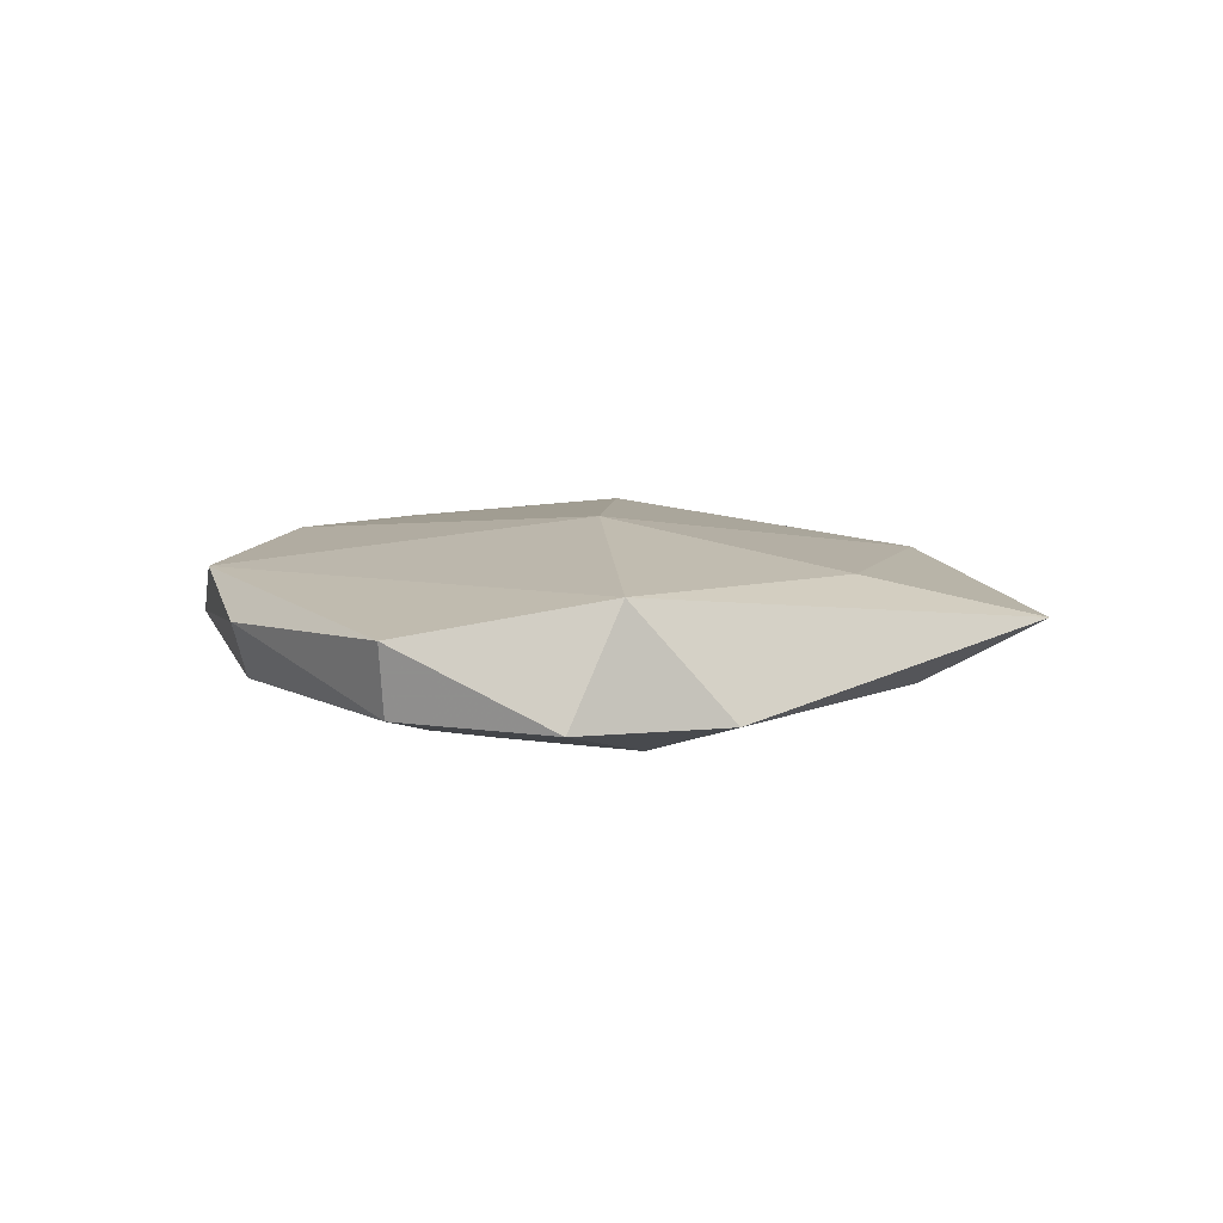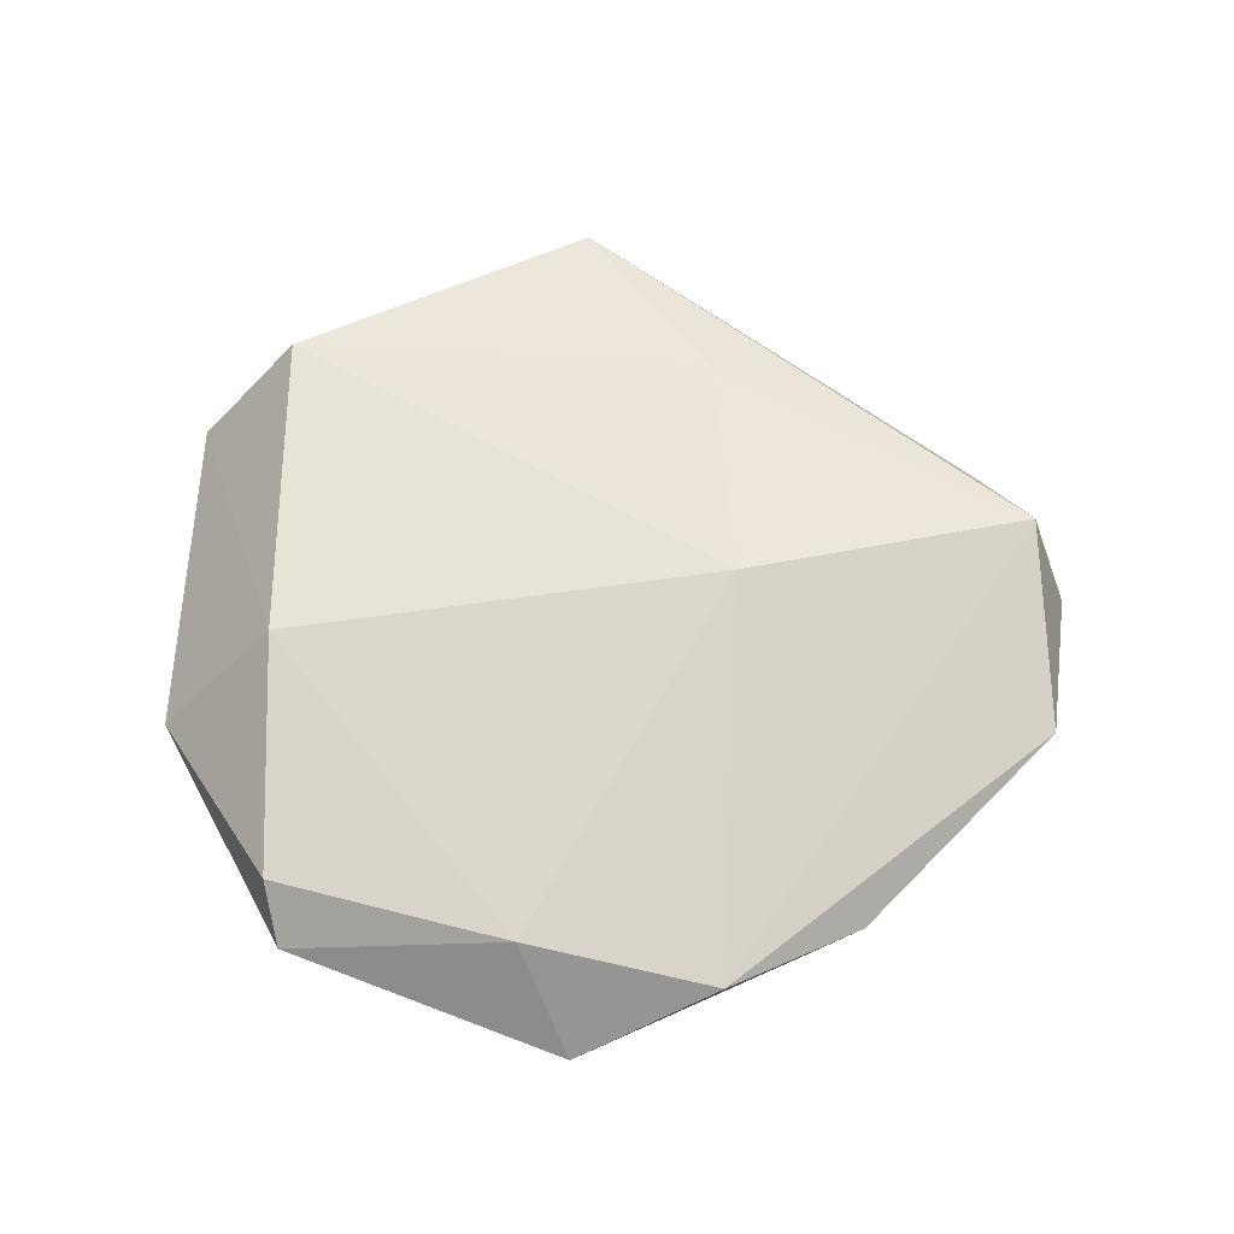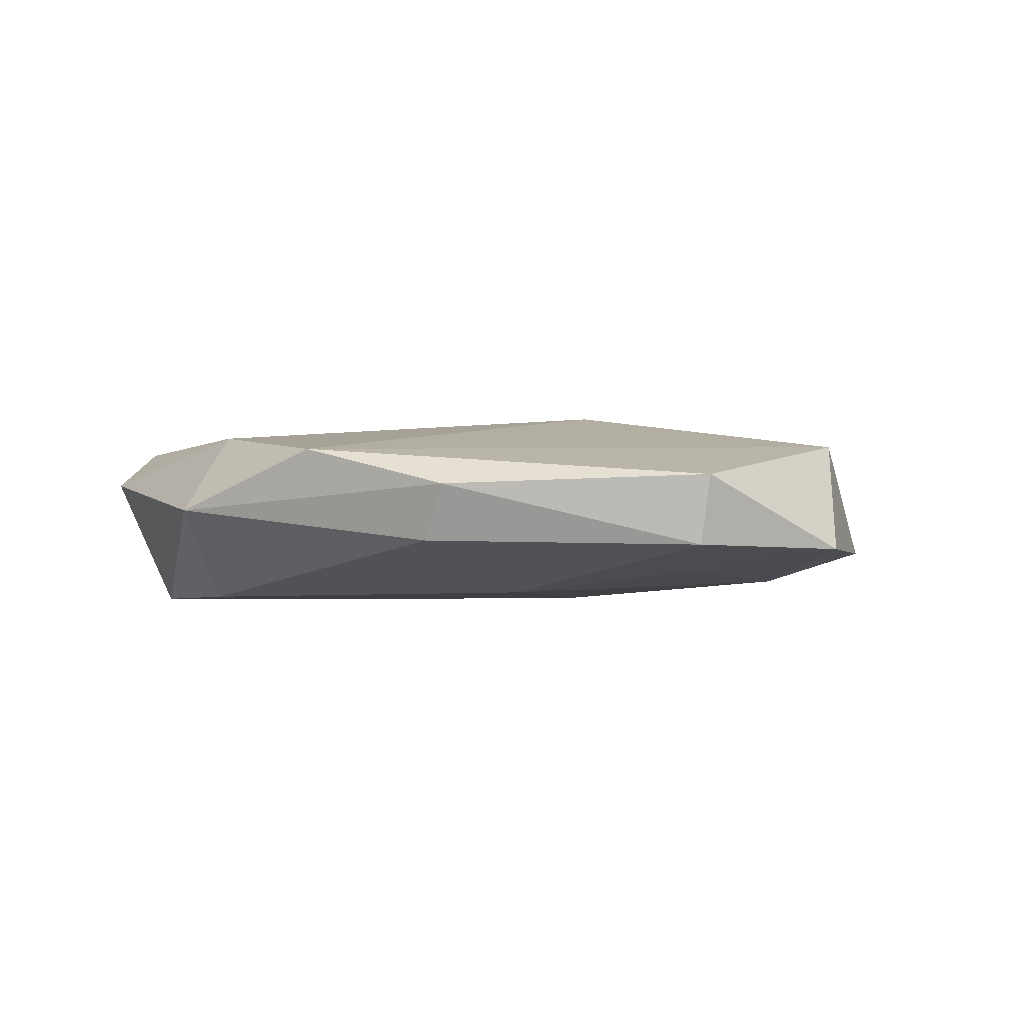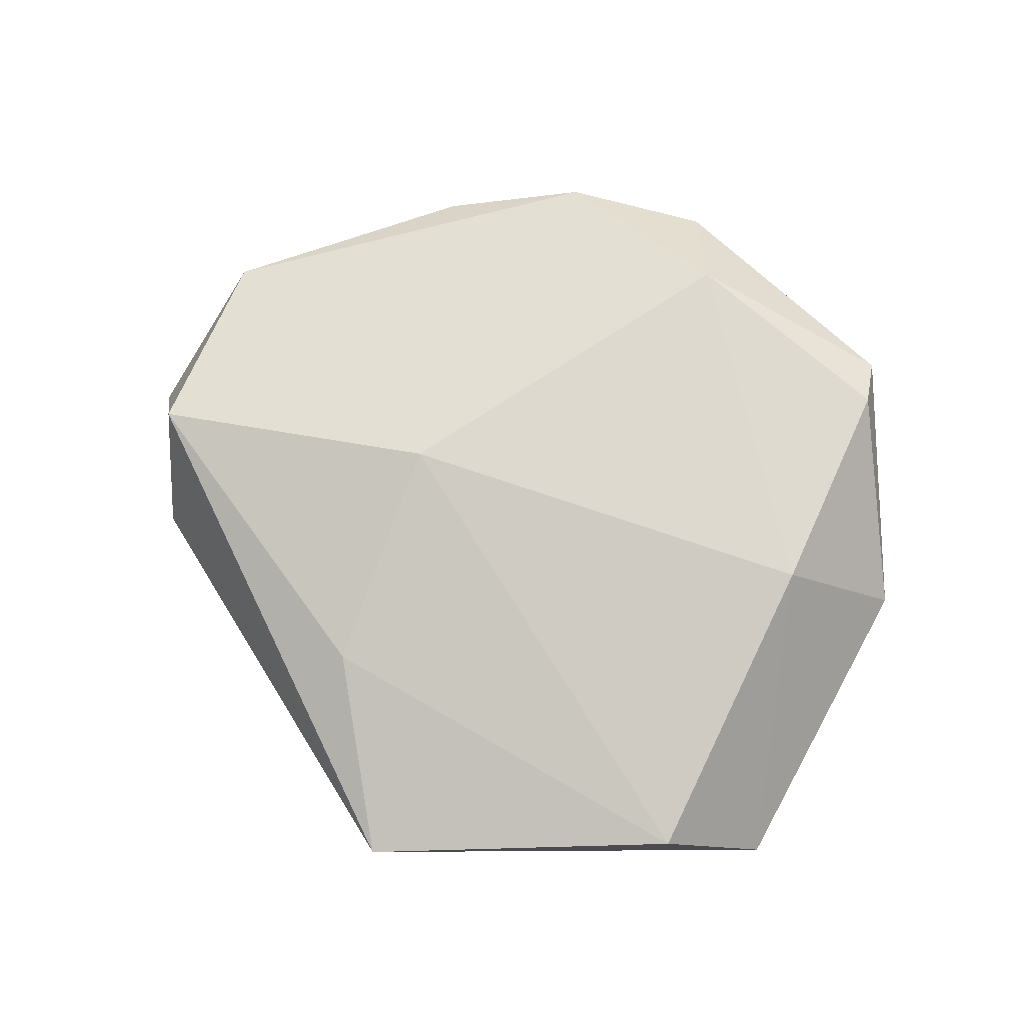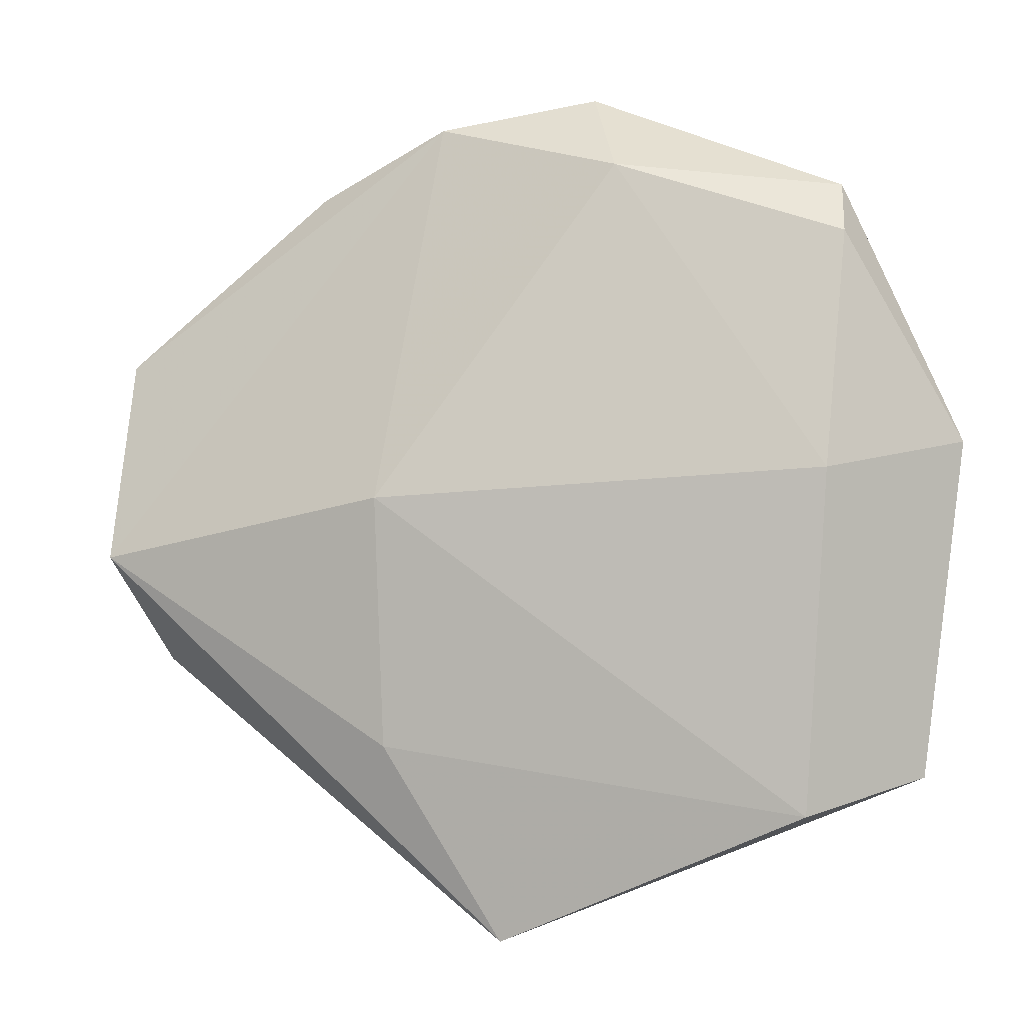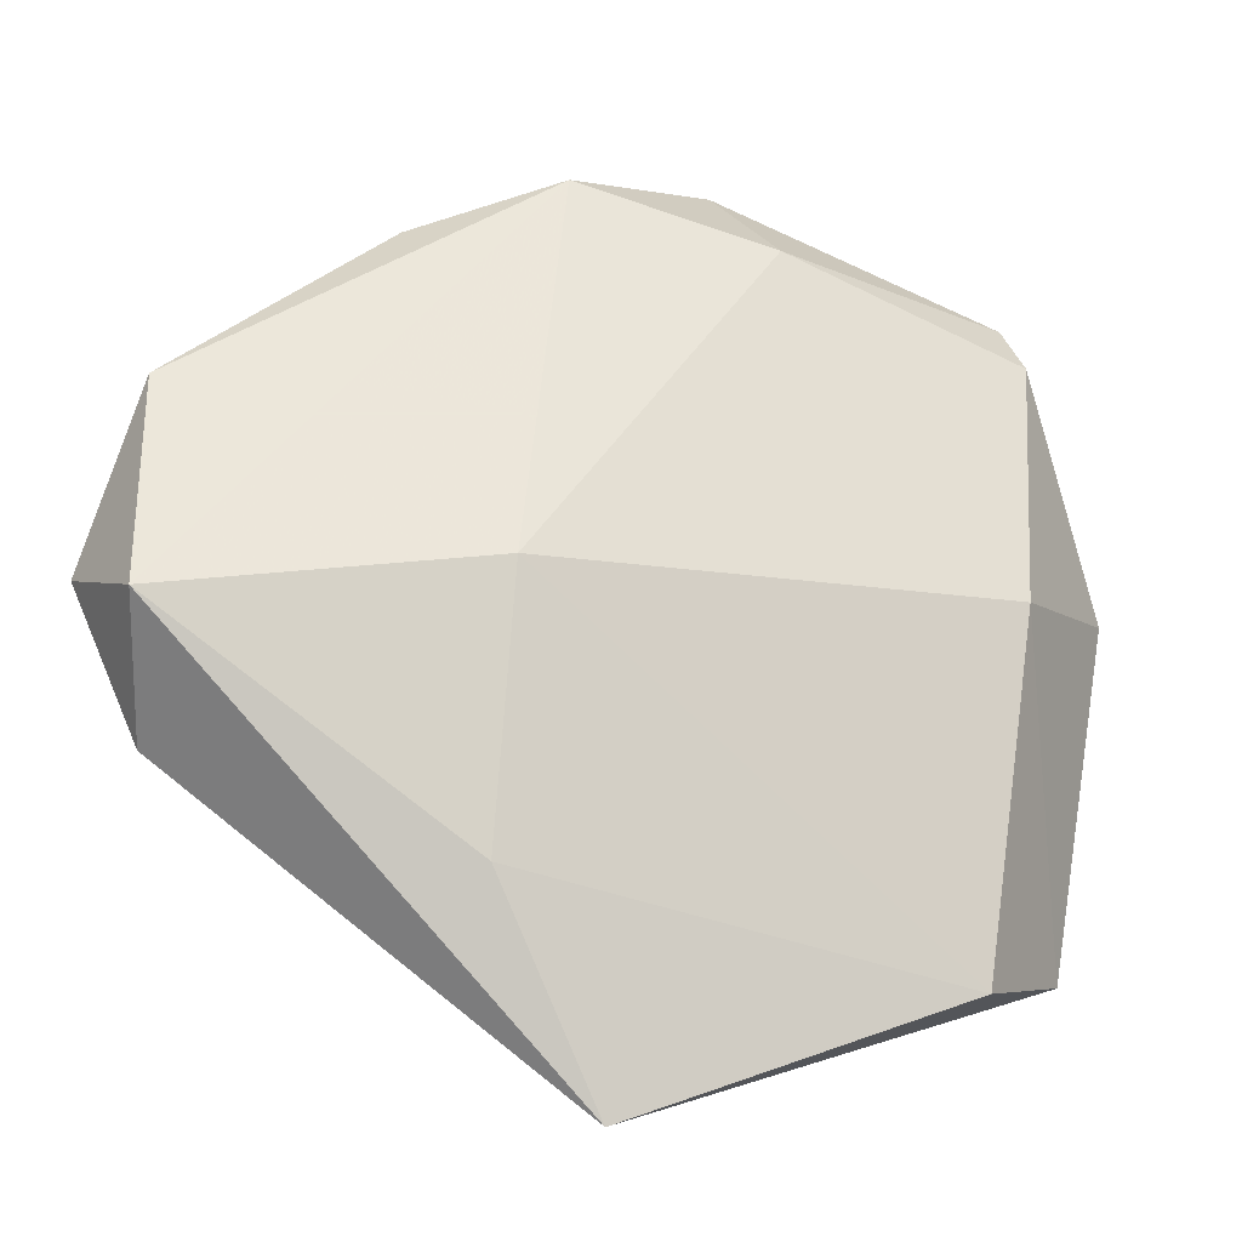
<metadata>
{"format":"obj","ext":"obj","renderer":"f3d","projection":"perspective","resolution":1024,"background":"white","views":[{"elev":6.3,"azim":-86.0,"up":"+Z"},{"elev":68.4,"azim":174.4,"up":"+Z"},{"elev":-2.8,"azim":-139.1,"up":"+Z"},{"elev":75.5,"azim":20.0,"up":"+Z"},{"elev":-8.7,"azim":14.6,"up":"+Y"},{"elev":-23.2,"azim":-15.5,"up":"+Y"}]}
</metadata>
<code>
v -0.01132 -0.03426 -0.005233
v -0.008161 -0.008805 -0.009828
v 0.03296 0.02924 0.003932
v -0.04618 -0.00721 0.00678
v -0.04396 0.01411 -0.004591
v -0.004287 -0.04786 0.0006376
v -0.01861 0.01383 -0.0094
v 0.02516 -0.002379 -0.009924
v -0.02072 0.03134 -0.004087
v 0.005979 0.04182 -0.0004295
v -0.03714 -0.008428 -0.008104
v 0.02698 0.02611 -0.009982
v -0.009273 0.03775 0.005818
v 0.01278 0.03071 -0.009831
v -0.0154 -0.02788 0.006019
v 0.009988 0.03193 0.008341
v 0.03358 0.02335 0.008023
v -0.04542 0.0144 0.002719
v 0.04408 0.00297 -0.002457
v -0.04347 -0.01714 -0.004841
v -0.02383 0.03223 0.001781
v 0.039 -0.03121 -0.005451
v 0.03159 -0.001219 0.01031
v -0.01486 -0.002656 0.01151
v 0.02821 -0.03543 0.005093
v -0.03711 0.00489 -0.007025
v -0.05007 -0.002413 -0.0048
f 16 10 13
f 3 10 16
f 12 10 3
f 14 10 12
f 2 22 1
f 1 11 2
f 2 14 12
f 4 13 18
f 5 27 18
f 18 27 4
f 21 13 10
f 5 18 21
f 21 18 13
f 19 22 12
f 12 3 19
f 1 22 6
f 22 25 6
f 16 13 24
f 24 13 4
f 17 3 16
f 17 19 3
f 10 14 9
f 5 21 9
f 9 21 10
f 26 27 5
f 11 27 26
f 20 11 1
f 20 27 11
f 1 6 20
f 4 27 20
f 20 6 4
f 12 22 8
f 8 2 12
f 22 2 8
f 7 2 11
f 14 2 7
f 11 26 7
f 7 26 5
f 5 9 7
f 7 9 14
f 15 6 25
f 25 24 15
f 4 6 15
f 15 24 4
f 23 24 25
f 19 17 23
f 16 24 23
f 23 17 16
f 23 25 22
f 22 19 23

</code>
